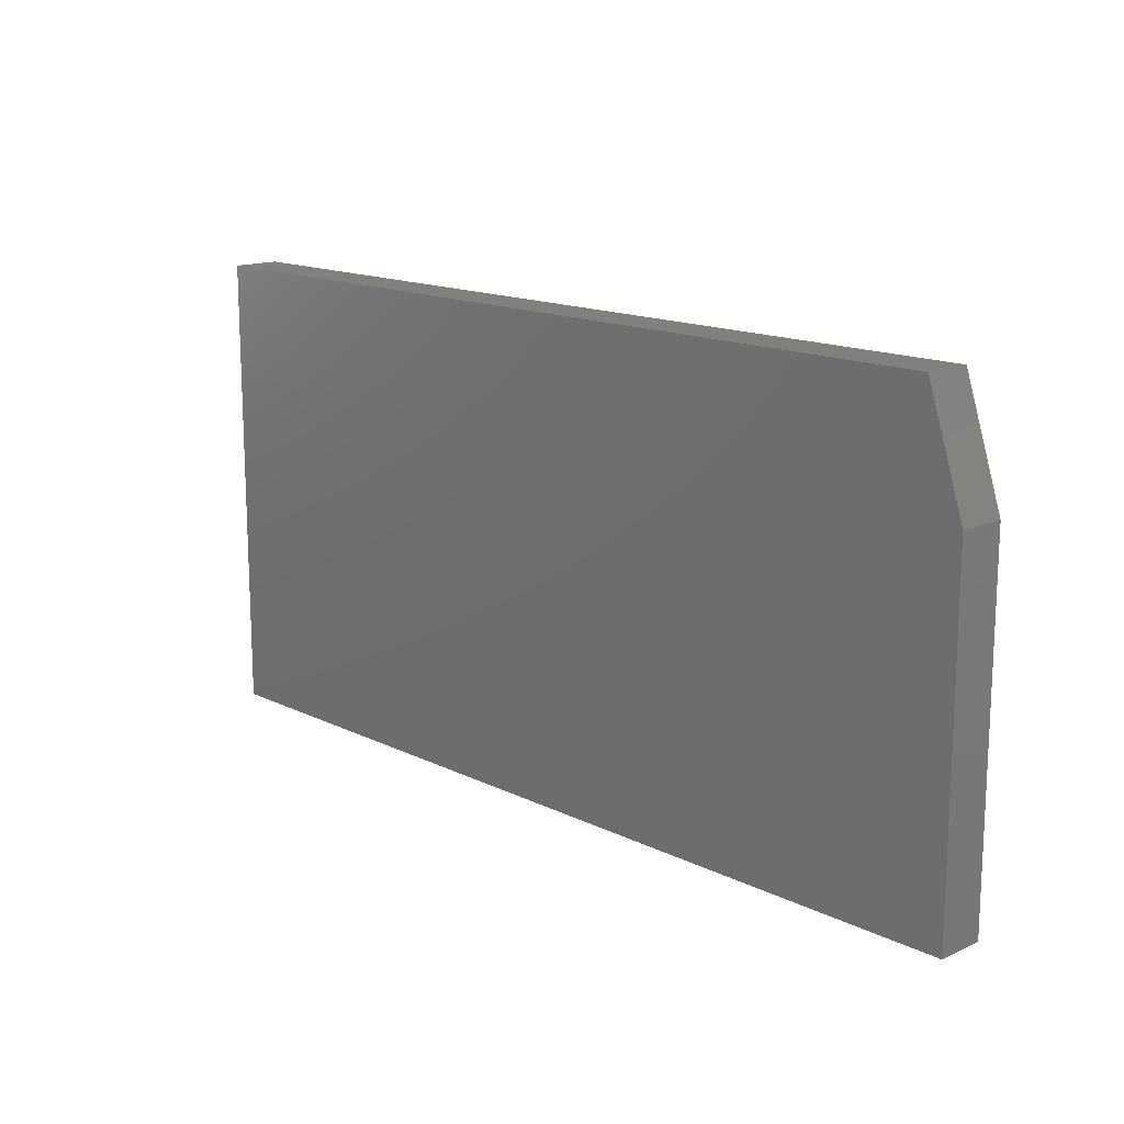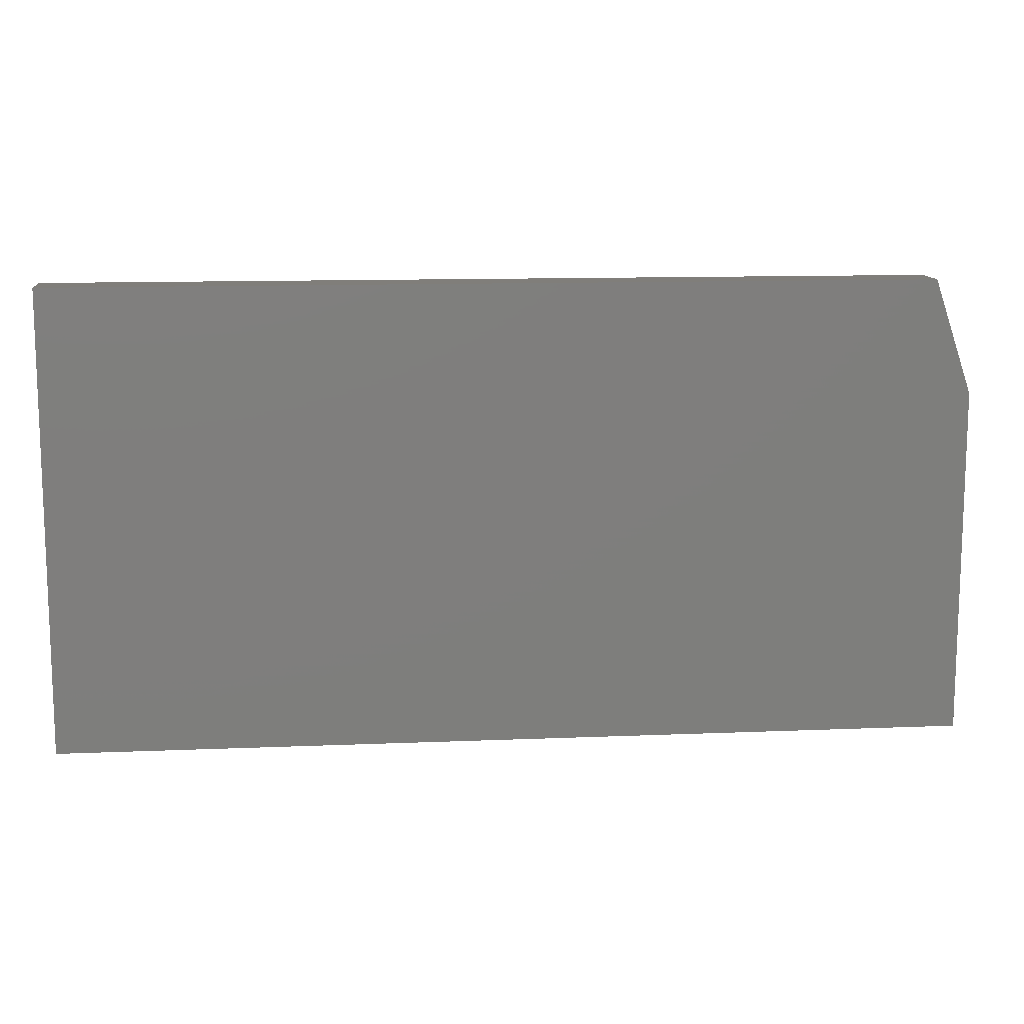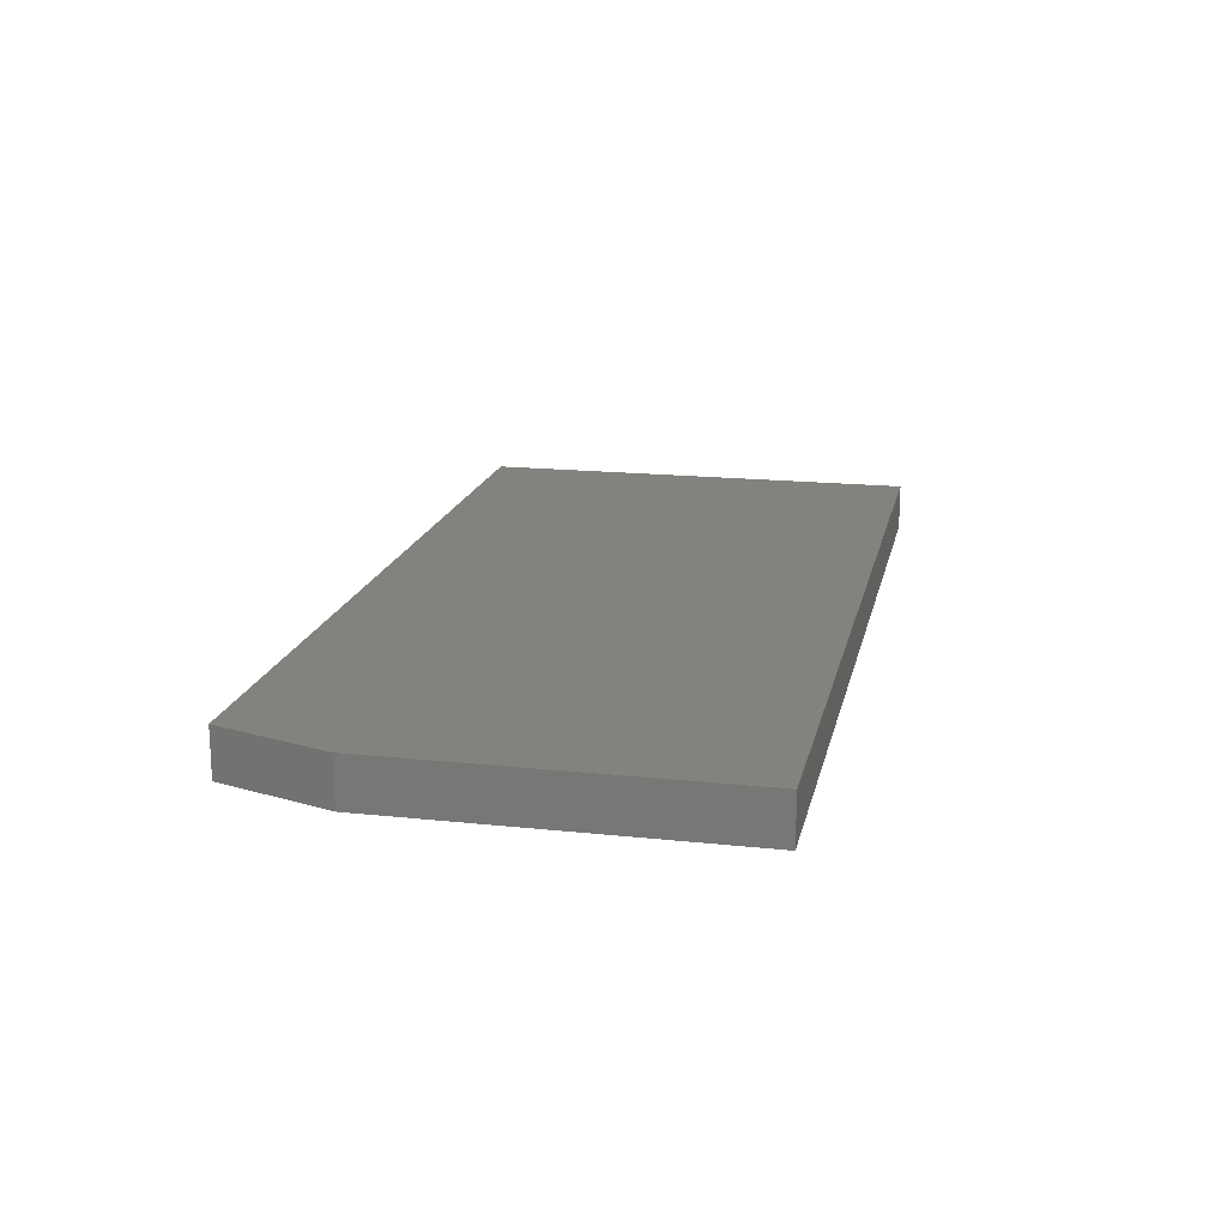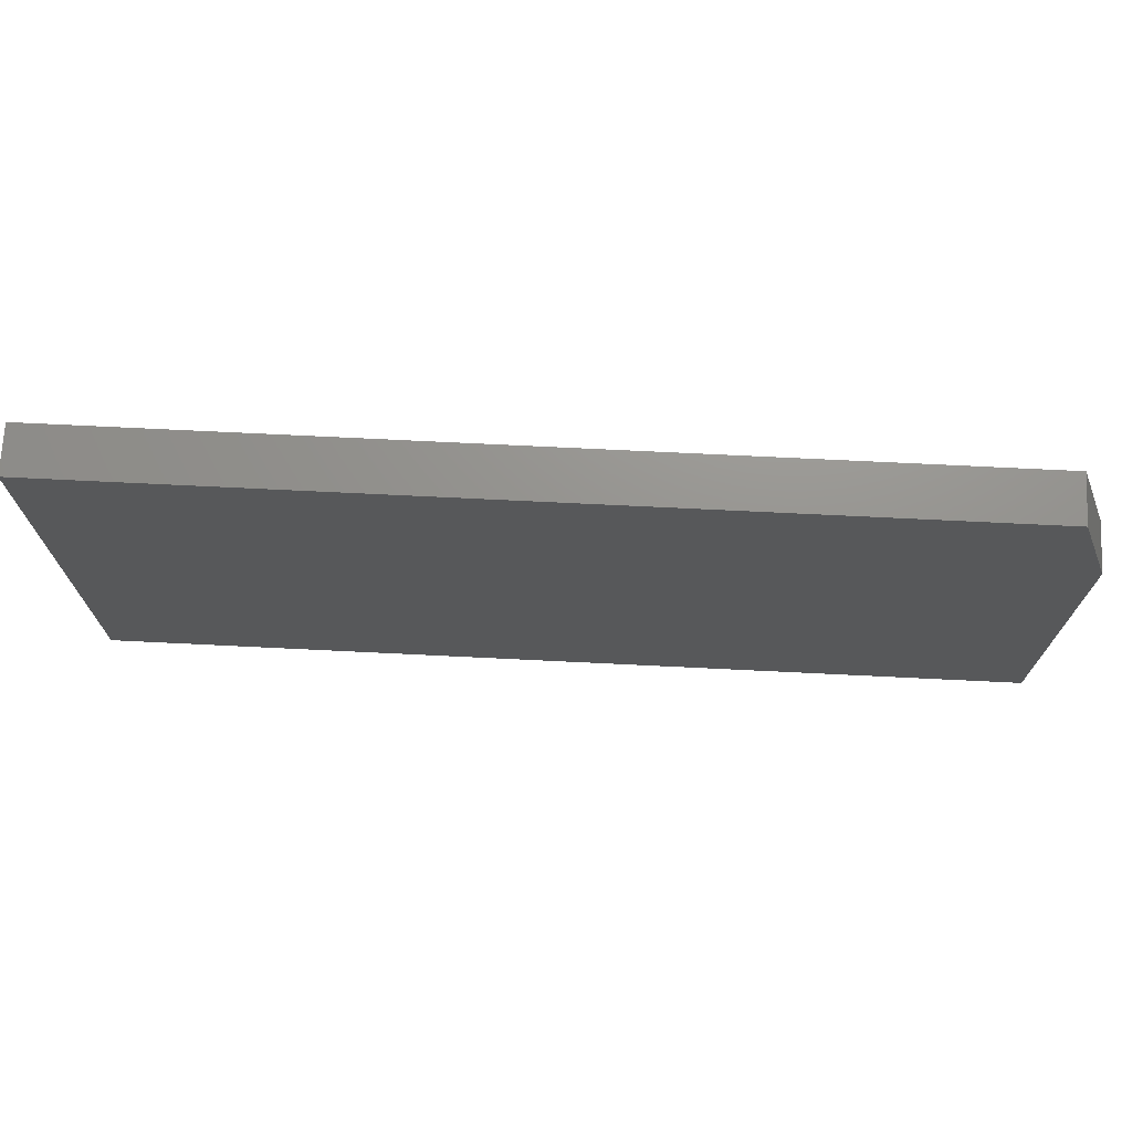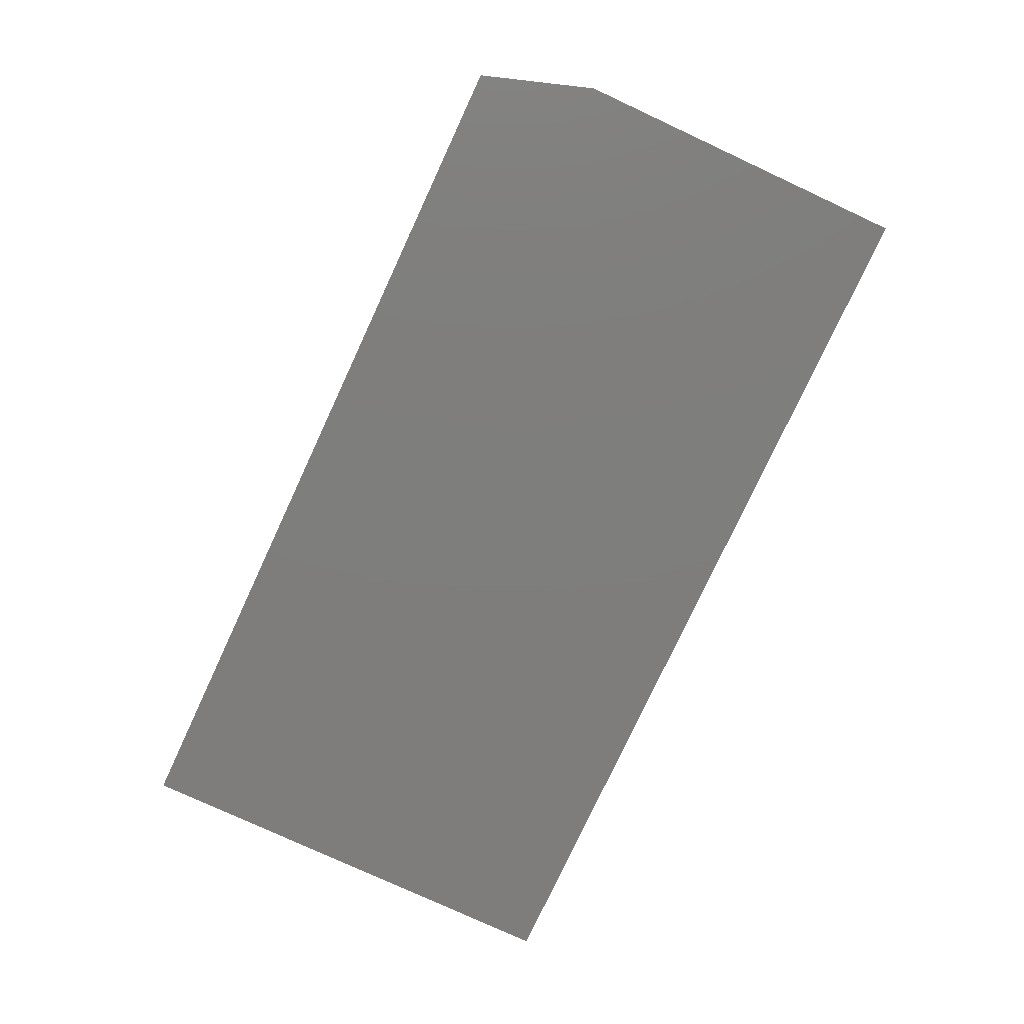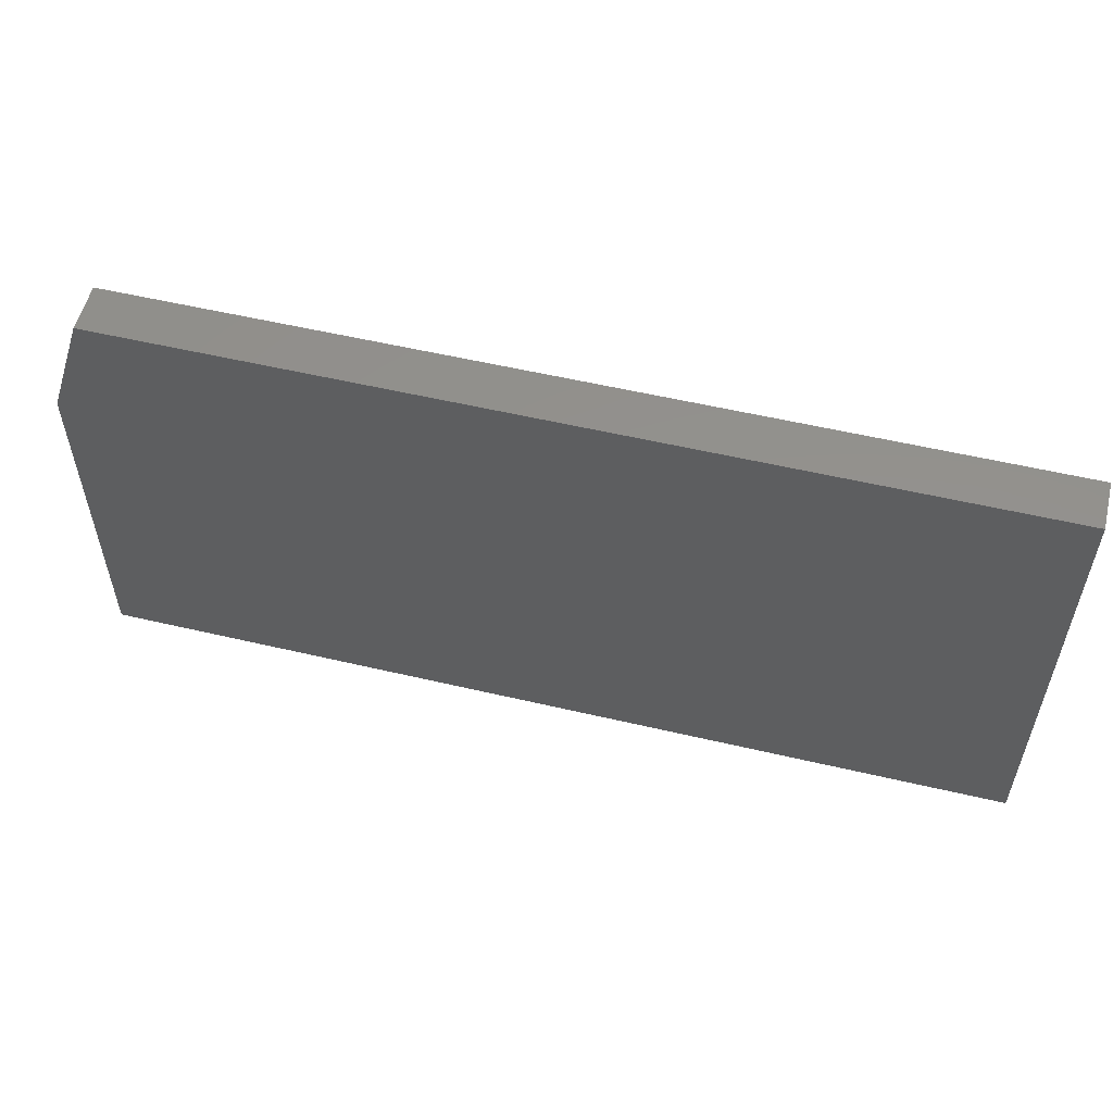
<metadata>
{"format":"stl","ext":"stl","renderer":"f3d","projection":"perspective","resolution":1024,"background":"white","views":[{"elev":14.9,"azim":-133.7,"up":"+Y"},{"elev":12.1,"azim":174.4,"up":"+Y"},{"elev":17.4,"azim":-78.0,"up":"+Z"},{"elev":71.5,"azim":-177.2,"up":"+Y"},{"elev":-77.6,"azim":-114.9,"up":"+Z"},{"elev":55.4,"azim":13.9,"up":"+Y"}]}
</metadata>
<code>
# stl→obj: 10 verts, 16 faces
v 0 -0.375 0.03906
v 0.75 -0.375 0.03906
v 0 -0.0898 0.03906
v 0.75 0.003947 0.03906
v 0.03125 0.003947 0.03906
v 0.03125 0.003947 0
v 0.75 0.003947 0
v 0 -0.0898 0
v 0.75 -0.375 0
v 0 -0.375 0
f 1 2 3
f 3 2 4
f 3 4 5
f 6 7 8
f 8 7 9
f 8 9 10
f 3 8 1
f 1 8 10
f 4 7 5
f 5 7 6
f 3 5 8
f 8 5 6
f 2 9 4
f 4 9 7
f 1 10 2
f 2 10 9

</code>
